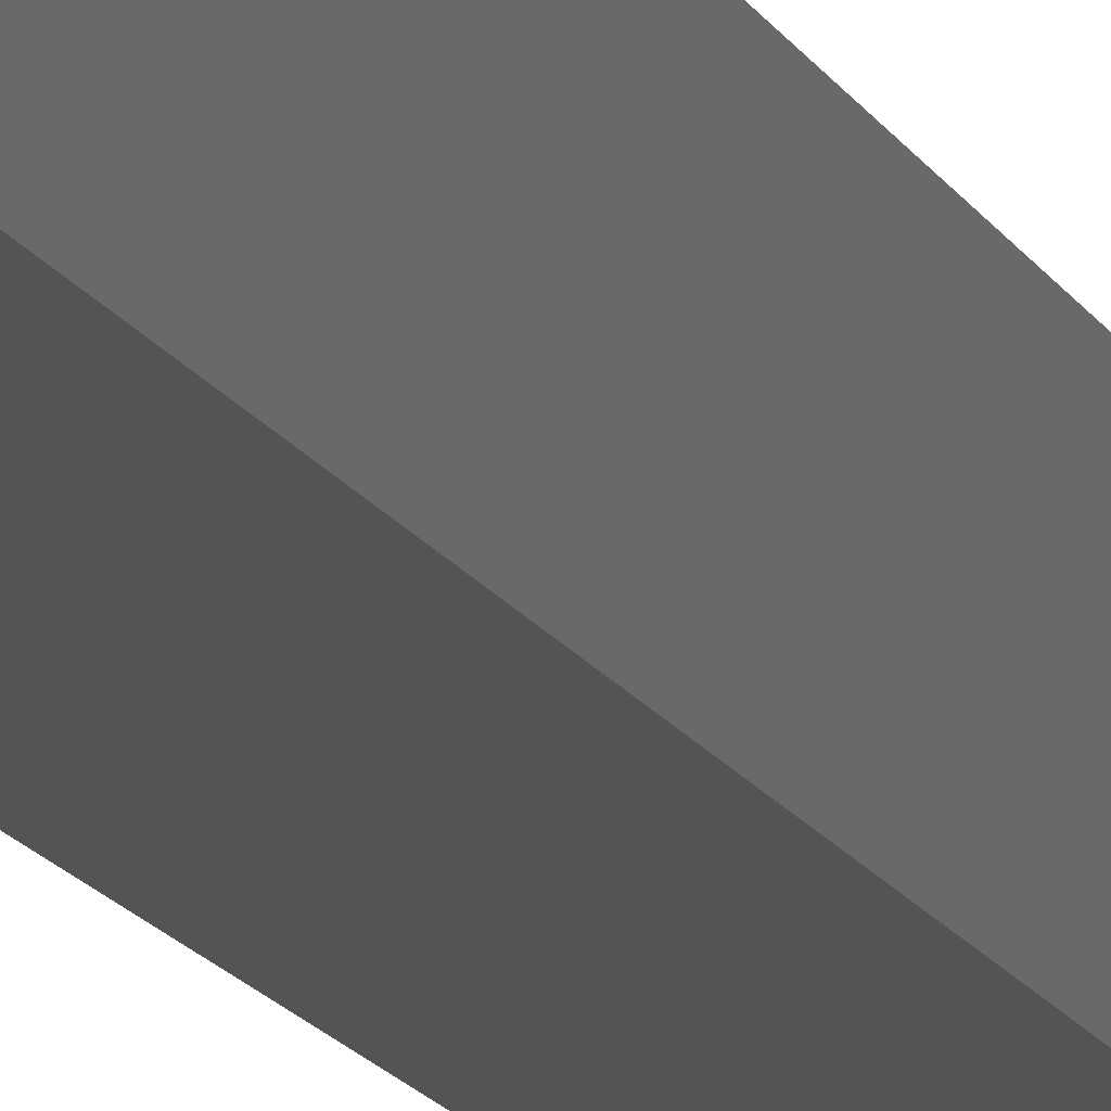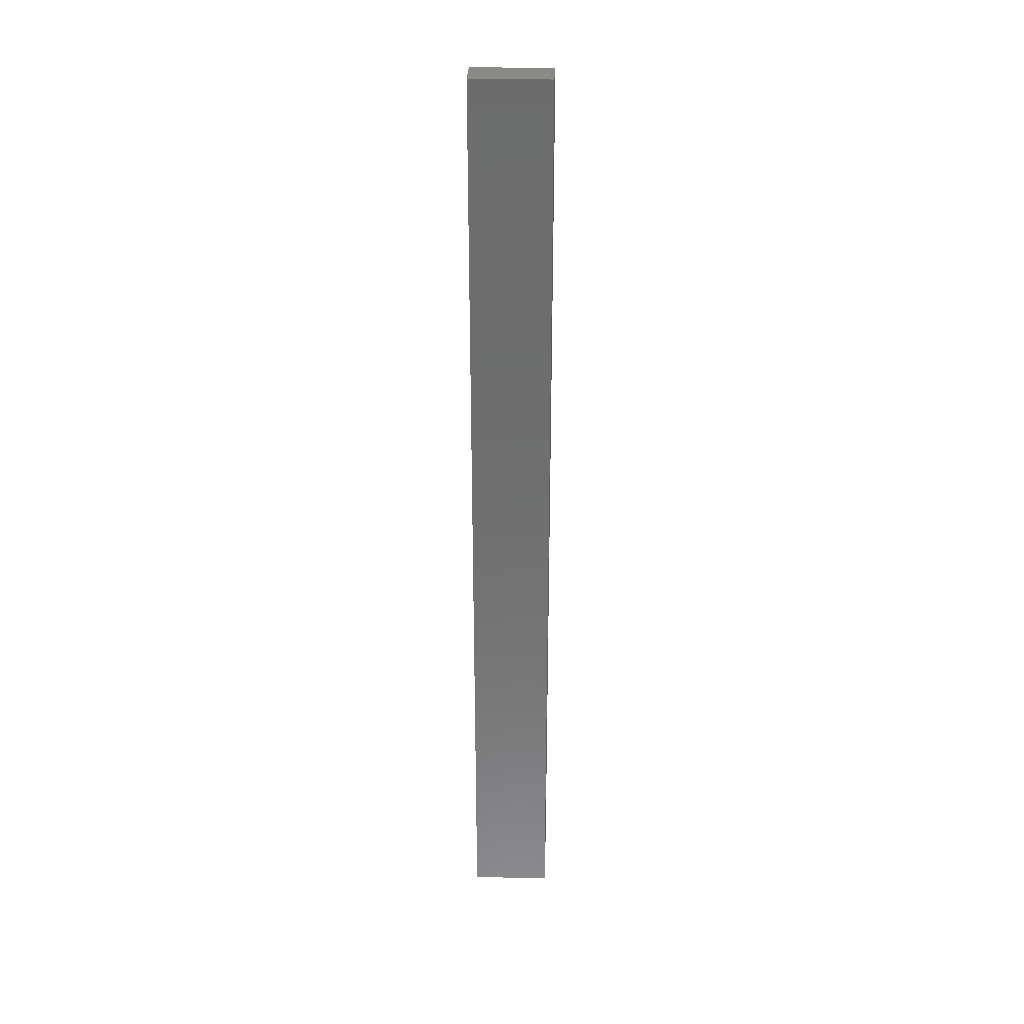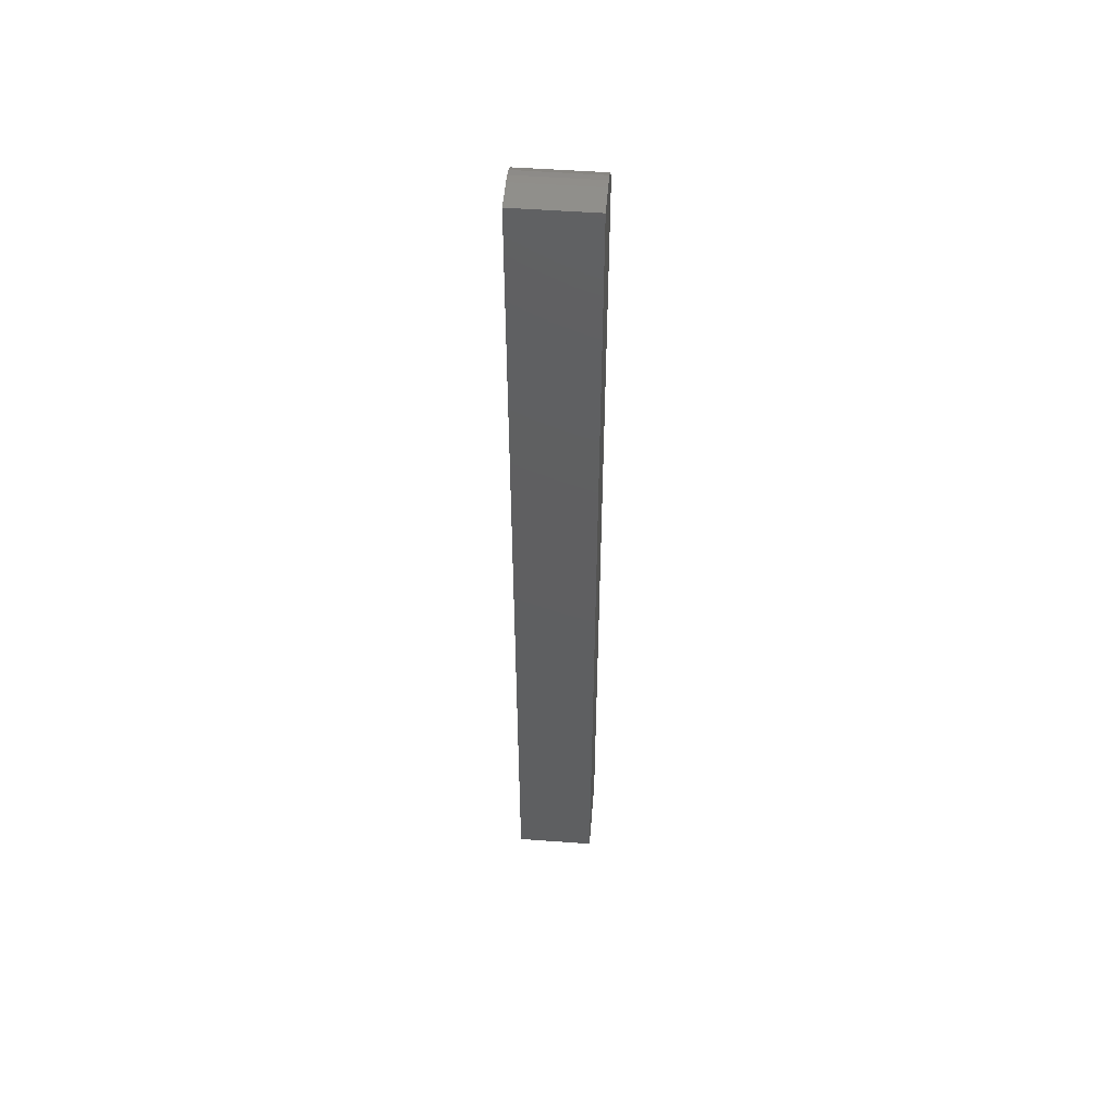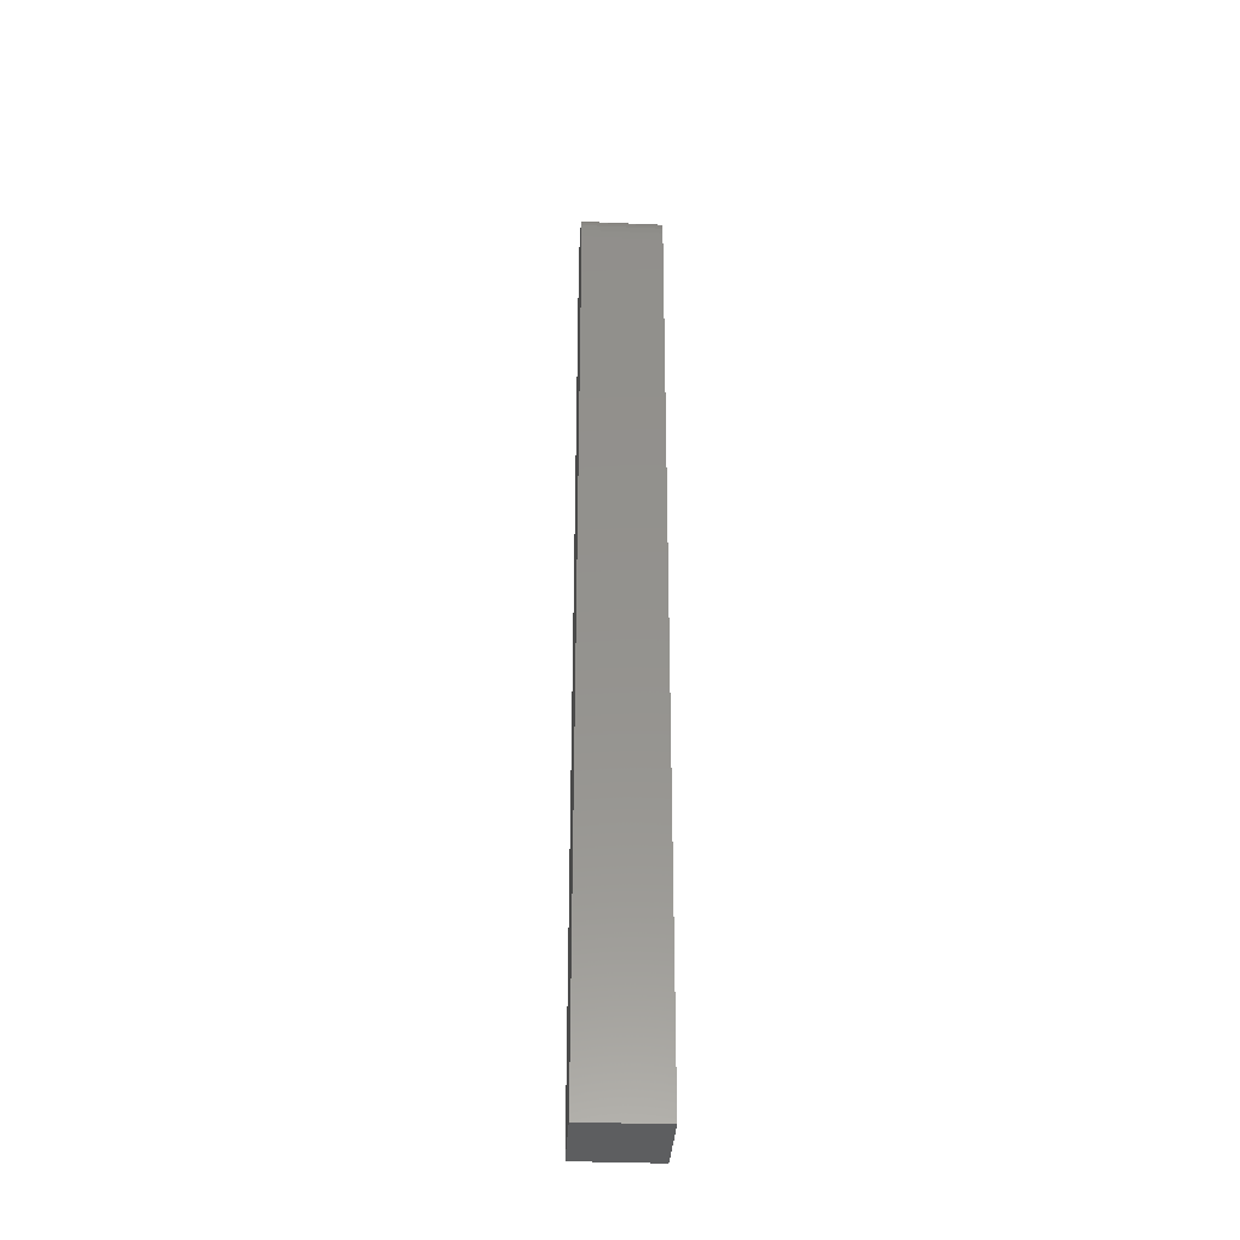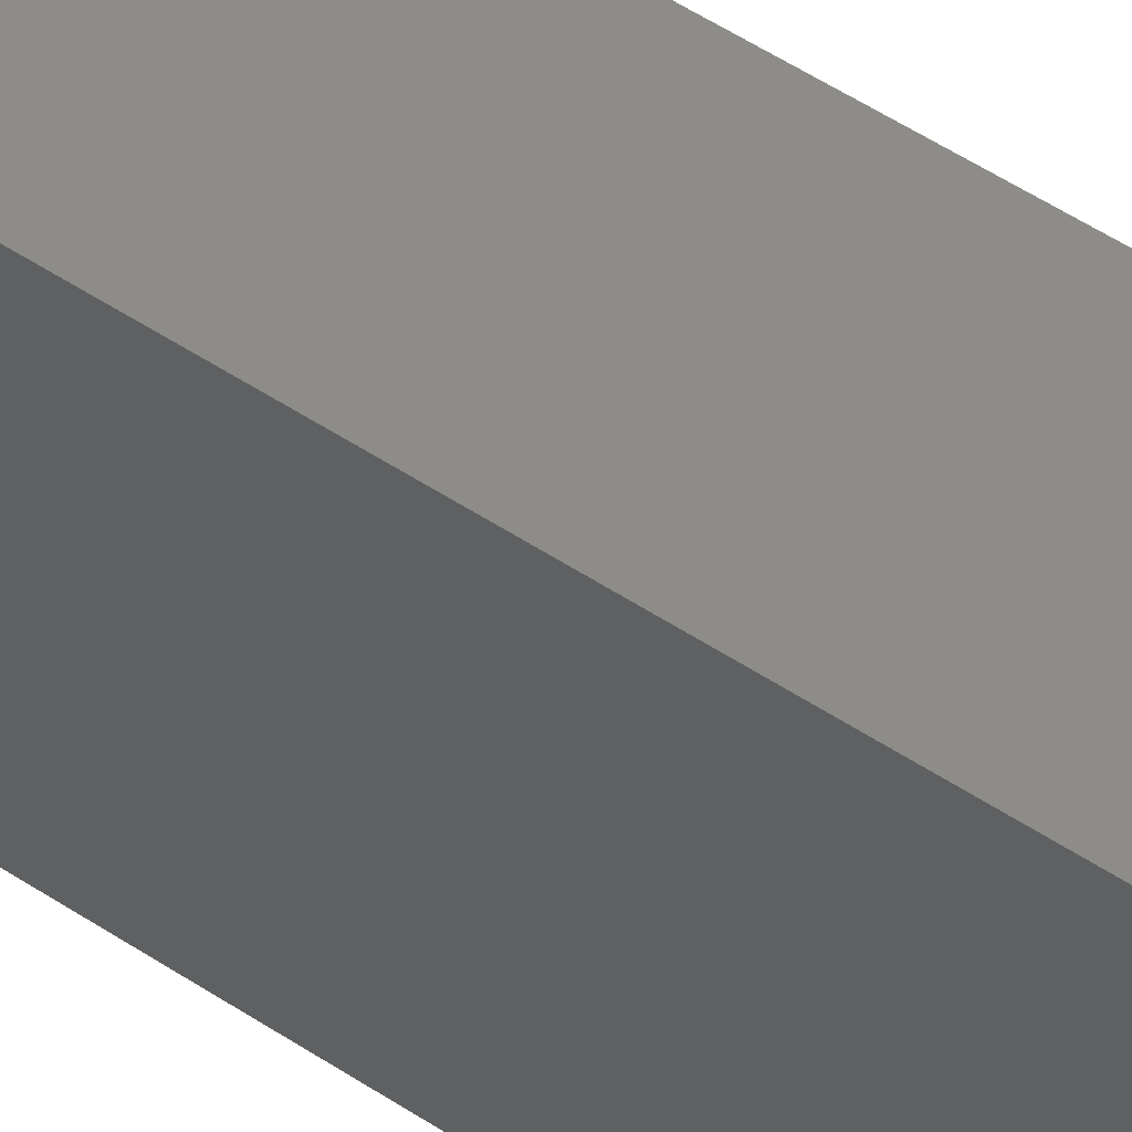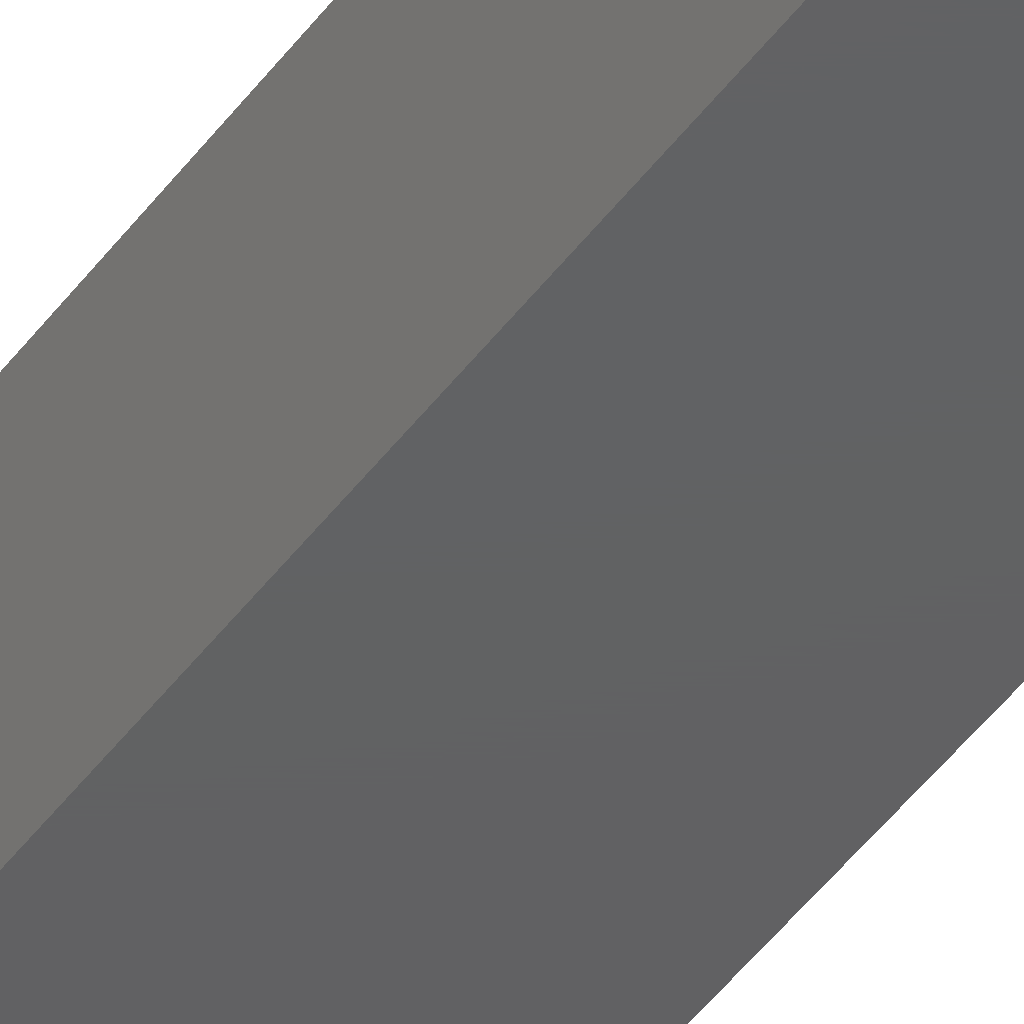
<metadata>
{"format":"stl","ext":"stl","renderer":"f3d","projection":"perspective","resolution":1024,"background":"white","views":[{"elev":-11.5,"azim":14.8,"up":"+Y"},{"elev":30.4,"azim":2.0,"up":"+Z"},{"elev":51.5,"azim":4.6,"up":"+Z"},{"elev":-34.9,"azim":176.7,"up":"+Z"},{"elev":35.4,"azim":134.4,"up":"+Y"},{"elev":-42.8,"azim":147.5,"up":"+Y"}]}
</metadata>
<code>
# stl→obj: 24 verts, 44 faces
v 0 0 0.75
v 0.0625 0 0.75
v 0 0.02344 0.75
v 0.0625 0.02344 0.75
v 0 0.03106 0.7492
v 0 0.03839 0.747
v 0 0.04514 0.7434
v 0 0.05106 0.7386
v 0 0.05592 0.7326
v 0 0.05953 0.7259
v 0 0.06175 0.7186
v 0 0.0625 0.7109
v 0 0.0625 0
v 0 0 0
v 0.0625 0.0625 0
v 0.0625 0.0625 0.7109
v 0.0625 0.03839 0.747
v 0.0625 0.03106 0.7492
v 0.0625 0 0
v 0.0625 0.06175 0.7186
v 0.0625 0.05953 0.7259
v 0.0625 0.05592 0.7326
v 0.0625 0.05106 0.7386
v 0.0625 0.04514 0.7434
f 1 2 3
f 3 2 4
f 3 5 6
f 1 3 6
f 1 6 7
f 1 7 8
f 1 8 9
f 1 9 10
f 1 10 11
f 1 11 12
f 1 12 13
f 1 13 14
f 15 13 16
f 16 13 12
f 4 17 18
f 2 19 15
f 2 15 16
f 2 16 20
f 2 20 21
f 2 21 22
f 2 22 23
f 2 23 24
f 2 24 17
f 2 17 4
f 16 12 20
f 20 12 11
f 20 11 21
f 21 11 10
f 21 10 22
f 22 10 9
f 22 9 23
f 23 9 8
f 23 8 24
f 24 8 7
f 24 7 17
f 17 7 6
f 17 6 18
f 18 6 5
f 18 5 4
f 4 5 3
f 14 13 19
f 19 13 15
f 14 19 1
f 1 19 2

</code>
